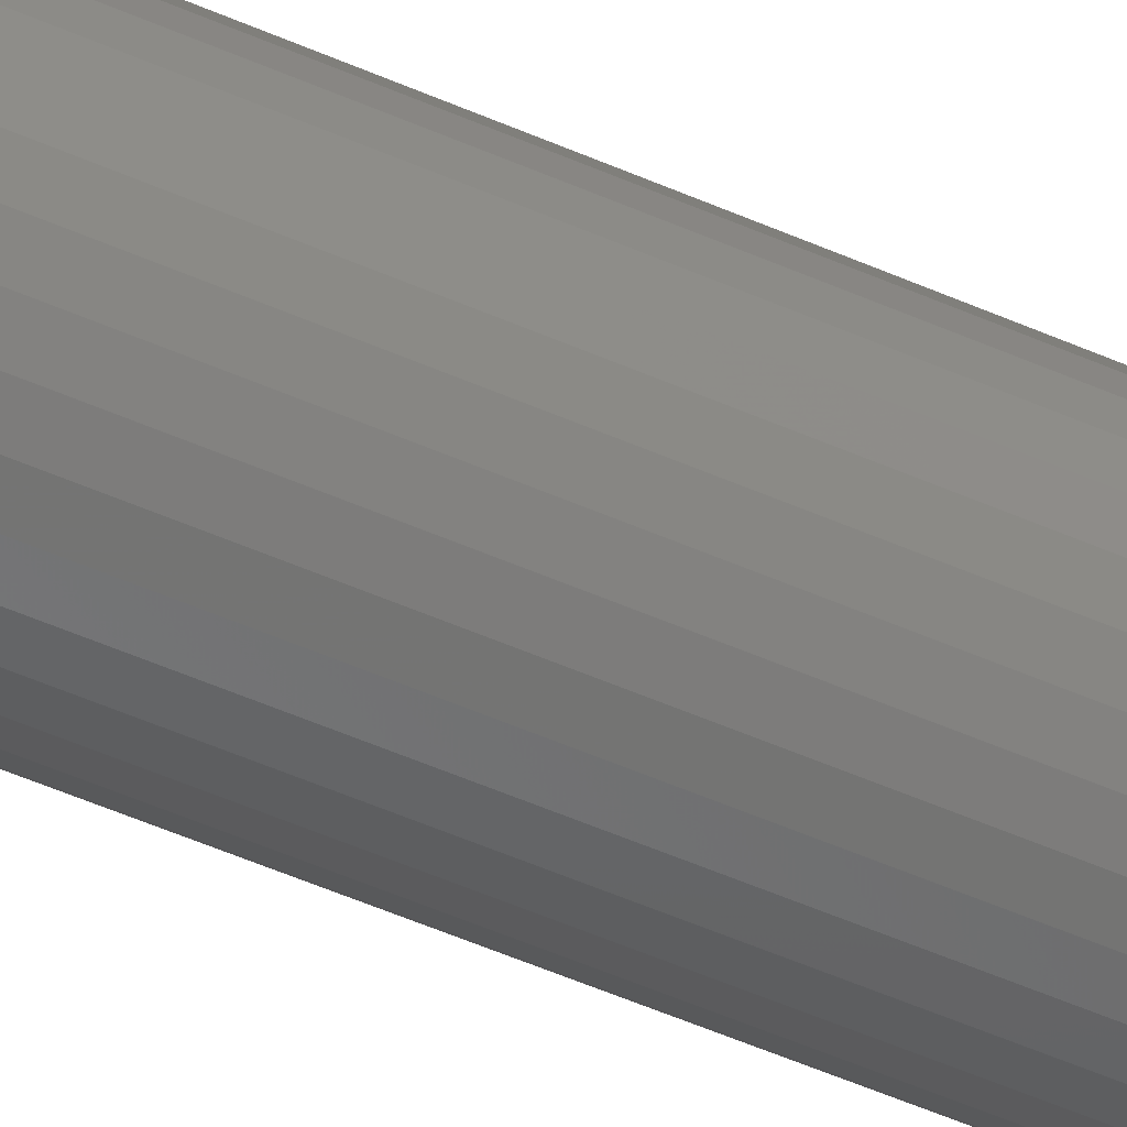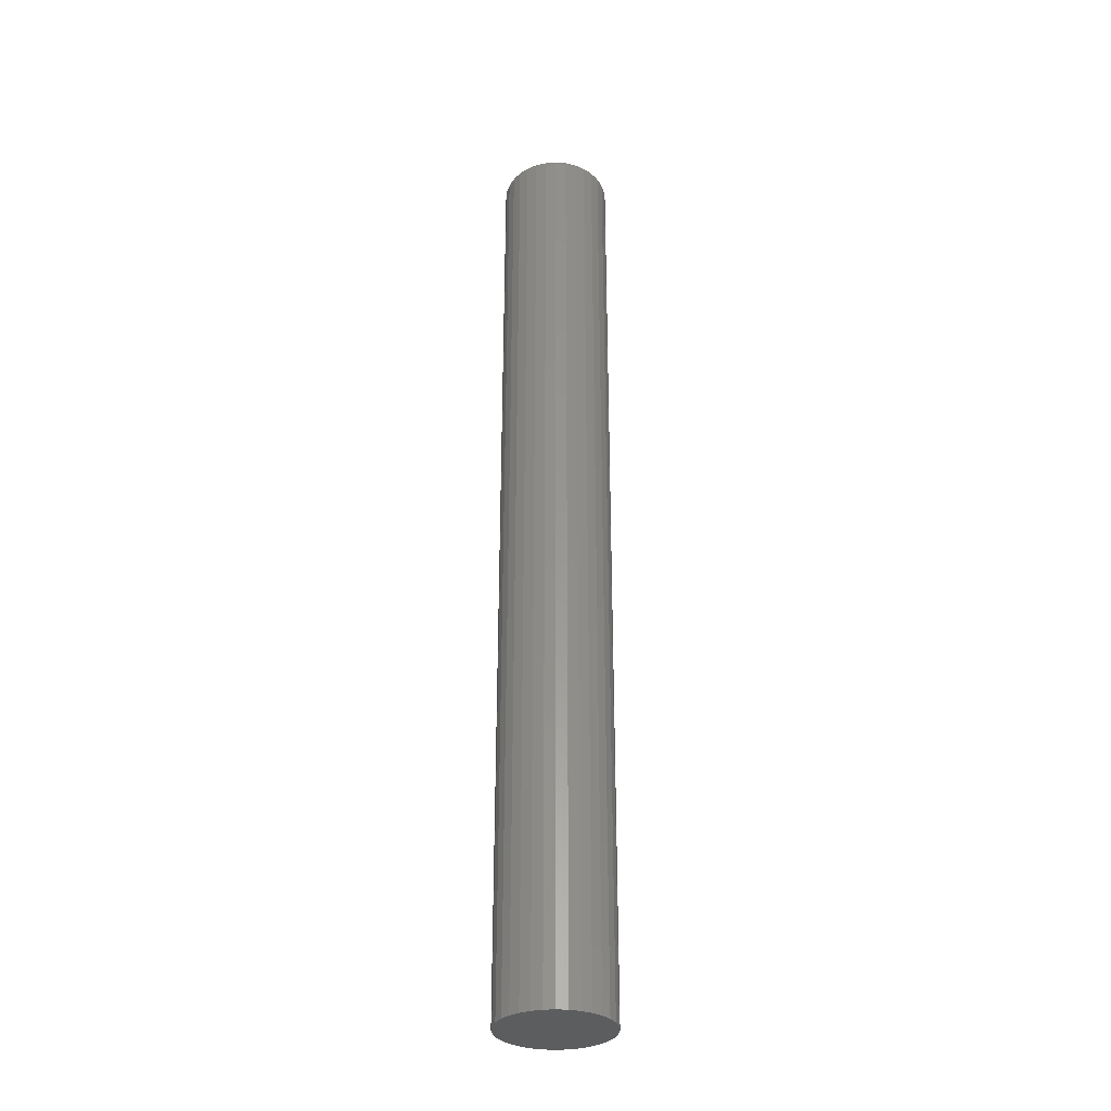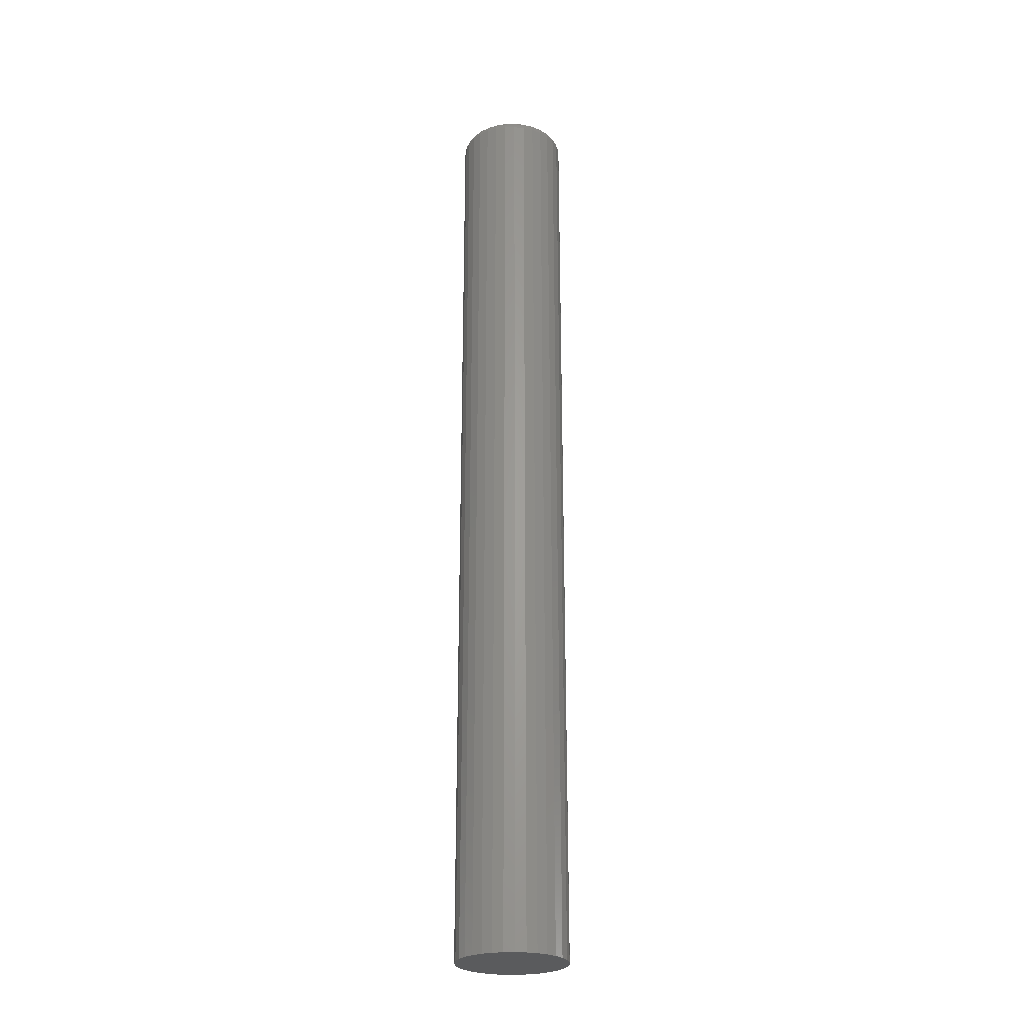
<metadata>
{"format":"stl","ext":"stl","renderer":"f3d","projection":"perspective","resolution":1024,"background":"white","views":[{"elev":-50.7,"azim":-116.0,"up":"+Y"},{"elev":-31.8,"azim":44.7,"up":"+Z"},{"elev":-25.5,"azim":154.6,"up":"+Z"}]}
</metadata>
<code>
# stl→obj: 320 verts, 636 faces
v 0.004359 0.03561 0.75
v -0.002588 0.03492 0.75
v -0.009268 0.0329 0.75
v 0.01131 0.03492 0.75
v 0.01799 0.0329 0.75
v -0.01542 0.02961 0.75
v 0.02414 0.02961 0.75
v -0.02082 0.02518 0.75
v 0.02954 0.02518 0.75
v -0.02525 0.01978 0.75
v 0.03397 0.01978 0.75
v -0.02854 0.01363 0.75
v 0.03726 0.01363 0.75
v -0.03057 0.006947 0.75
v 0.03928 0.006947 0.75
v 0.03928 -0.006947 0.75
v -0.02854 -0.01363 0.75
v 0.03726 -0.01363 0.75
v -0.02525 -0.01978 0.75
v 0.03397 -0.01978 0.75
v -0.02082 -0.02518 0.75
v 0.02954 -0.02518 0.75
v -0.01542 -0.02961 0.75
v 0.02414 -0.02961 0.75
v -0.009268 -0.0329 0.75
v 0.01799 -0.0329 0.75
v -0.002588 -0.03492 0.75
v 0.004359 -0.03561 0.75
v 0.01131 -0.03492 0.75
v 0.03997 -4.161e-17 0.75
v -0.03125 -1.271e-17 0.75
v -0.03057 -0.006947 0.75
v 0.04778 0 0
v 0.04778 -4.92e-17 0.7422
v 0.04695 -0.008471 0
v 0.04695 -0.008471 0.7422
v 0.04447 -0.01662 0
v 0.04447 -0.01662 0.7422
v 0.04046 -0.02412 0
v 0.04046 -0.02412 0.7422
v 0.03506 -0.0307 0
v 0.03506 -0.0307 0.7422
v 0.02848 -0.0361 0
v 0.02848 -0.0361 0.7422
v 0.02098 -0.04012 0
v 0.02098 -0.04012 0.7422
v 0.01283 -0.04259 0
v 0.01283 -0.04259 0.7422
v 0.004359 -0.04342 0
v 0.004359 -0.04342 0.7422
v -0.004112 -0.04259 0
v -0.004112 -0.04259 0.7422
v -0.01226 -0.04012 0
v -0.01226 -0.04012 0.7422
v -0.01976 -0.0361 0
v -0.01976 -0.0361 0.7422
v -0.02634 -0.0307 0
v -0.02634 -0.0307 0.7422
v -0.03174 -0.02412 0
v -0.03174 -0.02412 0.7422
v -0.03576 -0.01662 0
v -0.03576 -0.01662 0.7422
v -0.03823 -0.008471 0
v -0.03823 -0.008471 0.7422
v -0.03906 5.317e-18 0
v -0.03906 5.317e-18 0.7422
v -0.03823 0.008471 0
v -0.03823 0.008471 0.7422
v -0.03576 0.01662 0
v -0.03576 0.01662 0.7422
v -0.03174 0.02412 0
v -0.03174 0.02412 0.7422
v -0.02634 0.0307 0
v -0.02634 0.0307 0.7422
v -0.01976 0.0361 0
v -0.01976 0.0361 0.7422
v -0.01226 0.04012 0
v -0.01226 0.04012 0.7422
v -0.004112 0.04259 0
v -0.004112 0.04259 0.7422
v 0.004359 0.04342 0
v 0.004359 0.04342 0.7422
v 0.01283 0.04259 0
v 0.01283 0.04259 0.7422
v 0.02098 0.04012 0
v 0.02098 0.04012 0.7422
v 0.02848 0.0361 0
v 0.02848 0.0361 0.7422
v 0.03506 0.0307 0
v 0.03506 0.0307 0.7422
v 0.04046 0.02412 0
v 0.04046 0.02412 0.7422
v 0.04447 0.01662 0
v 0.04447 0.01662 0.7422
v 0.04695 0.008471 0
v 0.04695 0.008471 0.7422
v 0.04149 -3.469e-18 0.7498
v 0.04078 -0.007244 0.7498
v 0.04296 3.469e-18 0.7494
v 0.04222 -0.00753 0.7494
v 0.04431 -3.469e-18 0.7487
v 0.04354 -0.007794 0.7487
v 0.04549 -3.469e-18 0.7477
v 0.0447 -0.008025 0.7477
v 0.04646 3.469e-18 0.7465
v 0.04565 -0.008214 0.7465
v 0.04718 0 0.7452
v 0.04636 -0.008355 0.7452
v 0.04763 3.469e-18 0.7437
v 0.0468 -0.008442 0.7437
v -0.03206 -0.007244 0.7498
v -0.03277 1.735e-17 0.7498
v -0.0335 -0.00753 0.7494
v -0.03424 2.082e-17 0.7494
v -0.03482 -0.007794 0.7487
v -0.03559 1.735e-17 0.7487
v -0.03598 -0.008025 0.7477
v -0.03677 1.735e-17 0.7477
v -0.03694 -0.008214 0.7465
v -0.03775 1.735e-17 0.7465
v -0.03764 -0.008355 0.7452
v -0.03847 2.082e-17 0.7452
v -0.03808 -0.008442 0.7437
v -0.03891 2.429e-17 0.7437
v -0.02995 -0.01421 0.7498
v -0.0313 -0.01477 0.7494
v -0.03255 -0.01529 0.7487
v -0.03364 -0.01574 0.7477
v -0.03454 -0.01611 0.7465
v -0.03521 -0.01639 0.7452
v -0.03562 -0.01656 0.7437
v -0.02652 -0.02063 0.7498
v -0.02773 -0.02144 0.7494
v -0.02886 -0.02219 0.7487
v -0.02984 -0.02285 0.7477
v -0.03065 -0.02339 0.7465
v -0.03125 -0.02379 0.7452
v -0.03162 -0.02404 0.7437
v -0.0219 -0.02626 0.7498
v -0.02293 -0.02729 0.7494
v -0.02389 -0.02825 0.7487
v -0.02473 -0.02909 0.7477
v -0.02541 -0.02977 0.7465
v -0.02592 -0.03028 0.7452
v -0.02624 -0.0306 0.7437
v -0.01627 -0.03087 0.7498
v -0.01709 -0.03209 0.7494
v -0.01784 -0.03322 0.7487
v -0.01849 -0.0342 0.7477
v -0.01903 -0.03501 0.7465
v -0.01943 -0.03561 0.7452
v -0.01968 -0.03598 0.7437
v -0.009852 -0.03431 0.7498
v -0.01041 -0.03566 0.7494
v -0.01093 -0.03691 0.7487
v -0.01138 -0.038 0.7477
v -0.01175 -0.0389 0.7465
v -0.01203 -0.03957 0.7452
v -0.0122 -0.03998 0.7437
v -0.002886 -0.03642 0.7498
v -0.003172 -0.03786 0.7494
v -0.003435 -0.03918 0.7487
v -0.003666 -0.04034 0.7477
v -0.003856 -0.0413 0.7465
v -0.003996 -0.042 0.7452
v -0.004083 -0.04244 0.7437
v 0.004359 -0.03713 0.7498
v 0.004359 -0.0386 0.7494
v 0.004359 -0.03995 0.7487
v 0.004359 -0.04113 0.7477
v 0.004359 -0.0421 0.7465
v 0.004359 -0.04283 0.7452
v 0.004359 -0.04327 0.7437
v 0.0116 -0.03642 0.7498
v 0.01189 -0.03786 0.7494
v 0.01215 -0.03918 0.7487
v 0.01238 -0.04034 0.7477
v 0.01257 -0.0413 0.7465
v 0.01271 -0.042 0.7452
v 0.0128 -0.04244 0.7437
v 0.01857 -0.03431 0.7498
v 0.01913 -0.03566 0.7494
v 0.01965 -0.03691 0.7487
v 0.0201 -0.038 0.7477
v 0.02047 -0.0389 0.7465
v 0.02075 -0.03957 0.7452
v 0.02092 -0.03998 0.7437
v 0.02499 -0.03087 0.7498
v 0.0258 -0.03209 0.7494
v 0.02655 -0.03322 0.7487
v 0.02721 -0.0342 0.7477
v 0.02775 -0.03501 0.7465
v 0.02815 -0.03561 0.7452
v 0.0284 -0.03598 0.7437
v 0.03062 -0.02626 0.7498
v 0.03165 -0.02729 0.7494
v 0.03261 -0.02825 0.7487
v 0.03344 -0.02909 0.7477
v 0.03413 -0.02977 0.7465
v 0.03464 -0.03028 0.7452
v 0.03496 -0.0306 0.7437
v 0.03523 -0.02063 0.7498
v 0.03645 -0.02144 0.7494
v 0.03757 -0.02219 0.7487
v 0.03856 -0.02285 0.7477
v 0.03937 -0.02339 0.7465
v 0.03997 -0.02379 0.7452
v 0.04034 -0.02404 0.7437
v 0.03866 -0.01421 0.7498
v 0.04002 -0.01477 0.7494
v 0.04127 -0.01529 0.7487
v 0.04236 -0.01574 0.7477
v 0.04326 -0.01611 0.7465
v 0.04392 -0.01639 0.7452
v 0.04434 -0.01656 0.7437
v -0.03206 0.007244 0.7498
v -0.0335 0.00753 0.7494
v -0.03482 0.007794 0.7487
v -0.03598 0.008025 0.7477
v -0.03694 0.008214 0.7465
v -0.03764 0.008355 0.7452
v -0.03808 0.008442 0.7437
v 0.04078 0.007244 0.7498
v 0.04222 0.00753 0.7494
v 0.04354 0.007794 0.7487
v 0.0447 0.008025 0.7477
v 0.04565 0.008214 0.7465
v 0.04636 0.008355 0.7452
v 0.0468 0.008442 0.7437
v 0.03866 0.01421 0.7498
v 0.04002 0.01477 0.7494
v 0.04127 0.01529 0.7487
v 0.04236 0.01574 0.7477
v 0.04326 0.01611 0.7465
v 0.04392 0.01639 0.7452
v 0.04434 0.01656 0.7437
v 0.03523 0.02063 0.7498
v 0.03645 0.02144 0.7494
v 0.03757 0.02219 0.7487
v 0.03856 0.02285 0.7477
v 0.03937 0.02339 0.7465
v 0.03997 0.02379 0.7452
v 0.04034 0.02404 0.7437
v 0.03062 0.02626 0.7498
v 0.03165 0.02729 0.7494
v 0.03261 0.02825 0.7487
v 0.03344 0.02909 0.7477
v 0.03413 0.02977 0.7465
v 0.03464 0.03028 0.7452
v 0.03496 0.0306 0.7437
v 0.02499 0.03087 0.7498
v 0.0258 0.03209 0.7494
v 0.02655 0.03322 0.7487
v 0.02721 0.0342 0.7477
v 0.02775 0.03501 0.7465
v 0.02815 0.03561 0.7452
v 0.0284 0.03598 0.7437
v 0.01857 0.03431 0.7498
v 0.01913 0.03566 0.7494
v 0.01965 0.03691 0.7487
v 0.0201 0.038 0.7477
v 0.02047 0.0389 0.7465
v 0.02075 0.03957 0.7452
v 0.02092 0.03998 0.7437
v 0.0116 0.03642 0.7498
v 0.01189 0.03786 0.7494
v 0.01215 0.03918 0.7487
v 0.01238 0.04034 0.7477
v 0.01257 0.0413 0.7465
v 0.01271 0.042 0.7452
v 0.0128 0.04244 0.7437
v 0.004359 0.03713 0.7498
v 0.004359 0.0386 0.7494
v 0.004359 0.03995 0.7487
v 0.004359 0.04113 0.7477
v 0.004359 0.0421 0.7465
v 0.004359 0.04283 0.7452
v 0.004359 0.04327 0.7437
v -0.002886 0.03642 0.7498
v -0.003172 0.03786 0.7494
v -0.003435 0.03918 0.7487
v -0.003666 0.04034 0.7477
v -0.003856 0.0413 0.7465
v -0.003996 0.042 0.7452
v -0.004083 0.04244 0.7437
v -0.009852 0.03431 0.7498
v -0.01041 0.03566 0.7494
v -0.01093 0.03691 0.7487
v -0.01138 0.038 0.7477
v -0.01175 0.0389 0.7465
v -0.01203 0.03957 0.7452
v -0.0122 0.03998 0.7437
v -0.01627 0.03087 0.7498
v -0.01709 0.03209 0.7494
v -0.01784 0.03322 0.7487
v -0.01849 0.0342 0.7477
v -0.01903 0.03501 0.7465
v -0.01943 0.03561 0.7452
v -0.01968 0.03598 0.7437
v -0.0219 0.02626 0.7498
v -0.02293 0.02729 0.7494
v -0.02389 0.02825 0.7487
v -0.02473 0.02909 0.7477
v -0.02541 0.02977 0.7465
v -0.02592 0.03028 0.7452
v -0.02624 0.0306 0.7437
v -0.02652 0.02063 0.7498
v -0.02773 0.02144 0.7494
v -0.02886 0.02219 0.7487
v -0.02984 0.02285 0.7477
v -0.03065 0.02339 0.7465
v -0.03125 0.02379 0.7452
v -0.03162 0.02404 0.7437
v -0.02995 0.01421 0.7498
v -0.0313 0.01477 0.7494
v -0.03255 0.01529 0.7487
v -0.03364 0.01574 0.7477
v -0.03454 0.01611 0.7465
v -0.03521 0.01639 0.7452
v -0.03562 0.01656 0.7437
f 1 2 3
f 4 1 3
f 4 3 5
f 5 3 6
f 5 6 7
f 7 6 8
f 7 8 9
f 9 8 10
f 9 10 11
f 11 10 12
f 11 12 13
f 13 12 14
f 13 14 15
f 16 17 18
f 18 17 19
f 18 19 20
f 20 19 21
f 20 21 22
f 22 21 23
f 22 23 24
f 24 23 25
f 24 25 26
f 26 25 27
f 26 27 28
f 26 28 29
f 15 14 30
f 30 14 31
f 30 31 16
f 16 31 32
f 16 32 17
f 33 34 35
f 35 34 36
f 35 36 37
f 37 36 38
f 37 38 39
f 39 38 40
f 39 40 41
f 41 40 42
f 41 42 43
f 43 42 44
f 43 44 45
f 45 44 46
f 45 46 47
f 47 46 48
f 47 48 49
f 49 48 50
f 49 50 51
f 51 50 52
f 51 52 53
f 53 52 54
f 53 54 55
f 55 54 56
f 55 56 57
f 57 56 58
f 57 58 59
f 59 58 60
f 59 60 61
f 61 60 62
f 61 62 63
f 63 62 64
f 63 64 65
f 65 64 66
f 65 66 67
f 67 66 68
f 67 68 69
f 69 68 70
f 69 70 71
f 71 70 72
f 71 72 73
f 73 72 74
f 73 74 75
f 75 74 76
f 75 76 77
f 77 76 78
f 77 78 79
f 79 78 80
f 79 80 81
f 81 80 82
f 81 82 83
f 83 82 84
f 83 84 85
f 85 84 86
f 85 86 87
f 87 86 88
f 87 88 89
f 89 88 90
f 89 90 91
f 91 90 92
f 91 92 93
f 93 92 94
f 93 94 95
f 95 94 96
f 95 96 33
f 33 96 34
f 30 16 97
f 97 16 98
f 97 98 99
f 99 98 100
f 99 100 101
f 101 100 102
f 101 102 103
f 103 102 104
f 103 104 105
f 105 104 106
f 105 106 107
f 107 106 108
f 107 108 109
f 109 108 110
f 109 110 34
f 34 110 36
f 32 31 111
f 111 31 112
f 111 112 113
f 113 112 114
f 113 114 115
f 115 114 116
f 115 116 117
f 117 116 118
f 117 118 119
f 119 118 120
f 119 120 121
f 121 120 122
f 121 122 123
f 123 122 124
f 123 124 64
f 64 124 66
f 17 32 125
f 125 32 111
f 125 111 126
f 126 111 113
f 126 113 127
f 127 113 115
f 127 115 128
f 128 115 117
f 128 117 129
f 129 117 119
f 129 119 130
f 130 119 121
f 130 121 131
f 131 121 123
f 131 123 62
f 62 123 64
f 19 17 132
f 132 17 125
f 132 125 133
f 133 125 126
f 133 126 134
f 134 126 127
f 134 127 135
f 135 127 128
f 135 128 136
f 136 128 129
f 136 129 137
f 137 129 130
f 137 130 138
f 138 130 131
f 138 131 60
f 60 131 62
f 21 19 139
f 139 19 132
f 139 132 140
f 140 132 133
f 140 133 141
f 141 133 134
f 141 134 142
f 142 134 135
f 142 135 143
f 143 135 136
f 143 136 144
f 144 136 137
f 144 137 145
f 145 137 138
f 145 138 58
f 58 138 60
f 23 21 146
f 146 21 139
f 146 139 147
f 147 139 140
f 147 140 148
f 148 140 141
f 148 141 149
f 149 141 142
f 149 142 150
f 150 142 143
f 150 143 151
f 151 143 144
f 151 144 152
f 152 144 145
f 152 145 56
f 56 145 58
f 25 23 153
f 153 23 146
f 153 146 154
f 154 146 147
f 154 147 155
f 155 147 148
f 155 148 156
f 156 148 149
f 156 149 157
f 157 149 150
f 157 150 158
f 158 150 151
f 158 151 159
f 159 151 152
f 159 152 54
f 54 152 56
f 27 25 160
f 160 25 153
f 160 153 161
f 161 153 154
f 161 154 162
f 162 154 155
f 162 155 163
f 163 155 156
f 163 156 164
f 164 156 157
f 164 157 165
f 165 157 158
f 165 158 166
f 166 158 159
f 166 159 52
f 52 159 54
f 28 27 167
f 167 27 160
f 167 160 168
f 168 160 161
f 168 161 169
f 169 161 162
f 169 162 170
f 170 162 163
f 170 163 171
f 171 163 164
f 171 164 172
f 172 164 165
f 172 165 173
f 173 165 166
f 173 166 50
f 50 166 52
f 29 28 174
f 174 28 167
f 174 167 175
f 175 167 168
f 175 168 176
f 176 168 169
f 176 169 177
f 177 169 170
f 177 170 178
f 178 170 171
f 178 171 179
f 179 171 172
f 179 172 180
f 180 172 173
f 180 173 48
f 48 173 50
f 26 29 181
f 181 29 174
f 181 174 182
f 182 174 175
f 182 175 183
f 183 175 176
f 183 176 184
f 184 176 177
f 184 177 185
f 185 177 178
f 185 178 186
f 186 178 179
f 186 179 187
f 187 179 180
f 187 180 46
f 46 180 48
f 24 26 188
f 188 26 181
f 188 181 189
f 189 181 182
f 189 182 190
f 190 182 183
f 190 183 191
f 191 183 184
f 191 184 192
f 192 184 185
f 192 185 193
f 193 185 186
f 193 186 194
f 194 186 187
f 194 187 44
f 44 187 46
f 22 24 195
f 195 24 188
f 195 188 196
f 196 188 189
f 196 189 197
f 197 189 190
f 197 190 198
f 198 190 191
f 198 191 199
f 199 191 192
f 199 192 200
f 200 192 193
f 200 193 201
f 201 193 194
f 201 194 42
f 42 194 44
f 20 22 202
f 202 22 195
f 202 195 203
f 203 195 196
f 203 196 204
f 204 196 197
f 204 197 205
f 205 197 198
f 205 198 206
f 206 198 199
f 206 199 207
f 207 199 200
f 207 200 208
f 208 200 201
f 208 201 40
f 40 201 42
f 18 20 209
f 209 20 202
f 209 202 210
f 210 202 203
f 210 203 211
f 211 203 204
f 211 204 212
f 212 204 205
f 212 205 213
f 213 205 206
f 213 206 214
f 214 206 207
f 214 207 215
f 215 207 208
f 215 208 38
f 38 208 40
f 16 18 98
f 98 18 209
f 98 209 100
f 100 209 210
f 100 210 102
f 102 210 211
f 102 211 104
f 104 211 212
f 104 212 106
f 106 212 213
f 106 213 108
f 108 213 214
f 108 214 110
f 110 214 215
f 110 215 36
f 36 215 38
f 31 14 112
f 112 14 216
f 112 216 114
f 114 216 217
f 114 217 116
f 116 217 218
f 116 218 118
f 118 218 219
f 118 219 120
f 120 219 220
f 120 220 122
f 122 220 221
f 122 221 124
f 124 221 222
f 124 222 66
f 66 222 68
f 15 30 223
f 223 30 97
f 223 97 224
f 224 97 99
f 224 99 225
f 225 99 101
f 225 101 226
f 226 101 103
f 226 103 227
f 227 103 105
f 227 105 228
f 228 105 107
f 228 107 229
f 229 107 109
f 229 109 96
f 96 109 34
f 13 15 230
f 230 15 223
f 230 223 231
f 231 223 224
f 231 224 232
f 232 224 225
f 232 225 233
f 233 225 226
f 233 226 234
f 234 226 227
f 234 227 235
f 235 227 228
f 235 228 236
f 236 228 229
f 236 229 94
f 94 229 96
f 11 13 237
f 237 13 230
f 237 230 238
f 238 230 231
f 238 231 239
f 239 231 232
f 239 232 240
f 240 232 233
f 240 233 241
f 241 233 234
f 241 234 242
f 242 234 235
f 242 235 243
f 243 235 236
f 243 236 92
f 92 236 94
f 9 11 244
f 244 11 237
f 244 237 245
f 245 237 238
f 245 238 246
f 246 238 239
f 246 239 247
f 247 239 240
f 247 240 248
f 248 240 241
f 248 241 249
f 249 241 242
f 249 242 250
f 250 242 243
f 250 243 90
f 90 243 92
f 7 9 251
f 251 9 244
f 251 244 252
f 252 244 245
f 252 245 253
f 253 245 246
f 253 246 254
f 254 246 247
f 254 247 255
f 255 247 248
f 255 248 256
f 256 248 249
f 256 249 257
f 257 249 250
f 257 250 88
f 88 250 90
f 5 7 258
f 258 7 251
f 258 251 259
f 259 251 252
f 259 252 260
f 260 252 253
f 260 253 261
f 261 253 254
f 261 254 262
f 262 254 255
f 262 255 263
f 263 255 256
f 263 256 264
f 264 256 257
f 264 257 86
f 86 257 88
f 4 5 265
f 265 5 258
f 265 258 266
f 266 258 259
f 266 259 267
f 267 259 260
f 267 260 268
f 268 260 261
f 268 261 269
f 269 261 262
f 269 262 270
f 270 262 263
f 270 263 271
f 271 263 264
f 271 264 84
f 84 264 86
f 1 4 272
f 272 4 265
f 272 265 273
f 273 265 266
f 273 266 274
f 274 266 267
f 274 267 275
f 275 267 268
f 275 268 276
f 276 268 269
f 276 269 277
f 277 269 270
f 277 270 278
f 278 270 271
f 278 271 82
f 82 271 84
f 2 1 279
f 279 1 272
f 279 272 280
f 280 272 273
f 280 273 281
f 281 273 274
f 281 274 282
f 282 274 275
f 282 275 283
f 283 275 276
f 283 276 284
f 284 276 277
f 284 277 285
f 285 277 278
f 285 278 80
f 80 278 82
f 3 2 286
f 286 2 279
f 286 279 287
f 287 279 280
f 287 280 288
f 288 280 281
f 288 281 289
f 289 281 282
f 289 282 290
f 290 282 283
f 290 283 291
f 291 283 284
f 291 284 292
f 292 284 285
f 292 285 78
f 78 285 80
f 6 3 293
f 293 3 286
f 293 286 294
f 294 286 287
f 294 287 295
f 295 287 288
f 295 288 296
f 296 288 289
f 296 289 297
f 297 289 290
f 297 290 298
f 298 290 291
f 298 291 299
f 299 291 292
f 299 292 76
f 76 292 78
f 8 6 300
f 300 6 293
f 300 293 301
f 301 293 294
f 301 294 302
f 302 294 295
f 302 295 303
f 303 295 296
f 303 296 304
f 304 296 297
f 304 297 305
f 305 297 298
f 305 298 306
f 306 298 299
f 306 299 74
f 74 299 76
f 10 8 307
f 307 8 300
f 307 300 308
f 308 300 301
f 308 301 309
f 309 301 302
f 309 302 310
f 310 302 303
f 310 303 311
f 311 303 304
f 311 304 312
f 312 304 305
f 312 305 313
f 313 305 306
f 313 306 72
f 72 306 74
f 12 10 314
f 314 10 307
f 314 307 315
f 315 307 308
f 315 308 316
f 316 308 309
f 316 309 317
f 317 309 310
f 317 310 318
f 318 310 311
f 318 311 319
f 319 311 312
f 319 312 320
f 320 312 313
f 320 313 70
f 70 313 72
f 14 12 216
f 216 12 314
f 216 314 217
f 217 314 315
f 217 315 218
f 218 315 316
f 218 316 219
f 219 316 317
f 219 317 220
f 220 317 318
f 220 318 221
f 221 318 319
f 221 319 222
f 222 319 320
f 222 320 68
f 68 320 70
f 77 79 81
f 77 81 83
f 85 77 83
f 75 77 85
f 87 75 85
f 73 75 87
f 89 73 87
f 71 73 89
f 91 71 89
f 69 71 91
f 93 69 91
f 67 69 93
f 95 67 93
f 37 61 35
f 59 61 37
f 39 59 37
f 57 59 39
f 41 57 39
f 55 57 41
f 43 55 41
f 53 55 43
f 45 53 43
f 51 53 45
f 49 51 45
f 47 49 45
f 61 63 35
f 35 63 65
f 35 65 33
f 33 65 67
f 33 67 95

</code>
